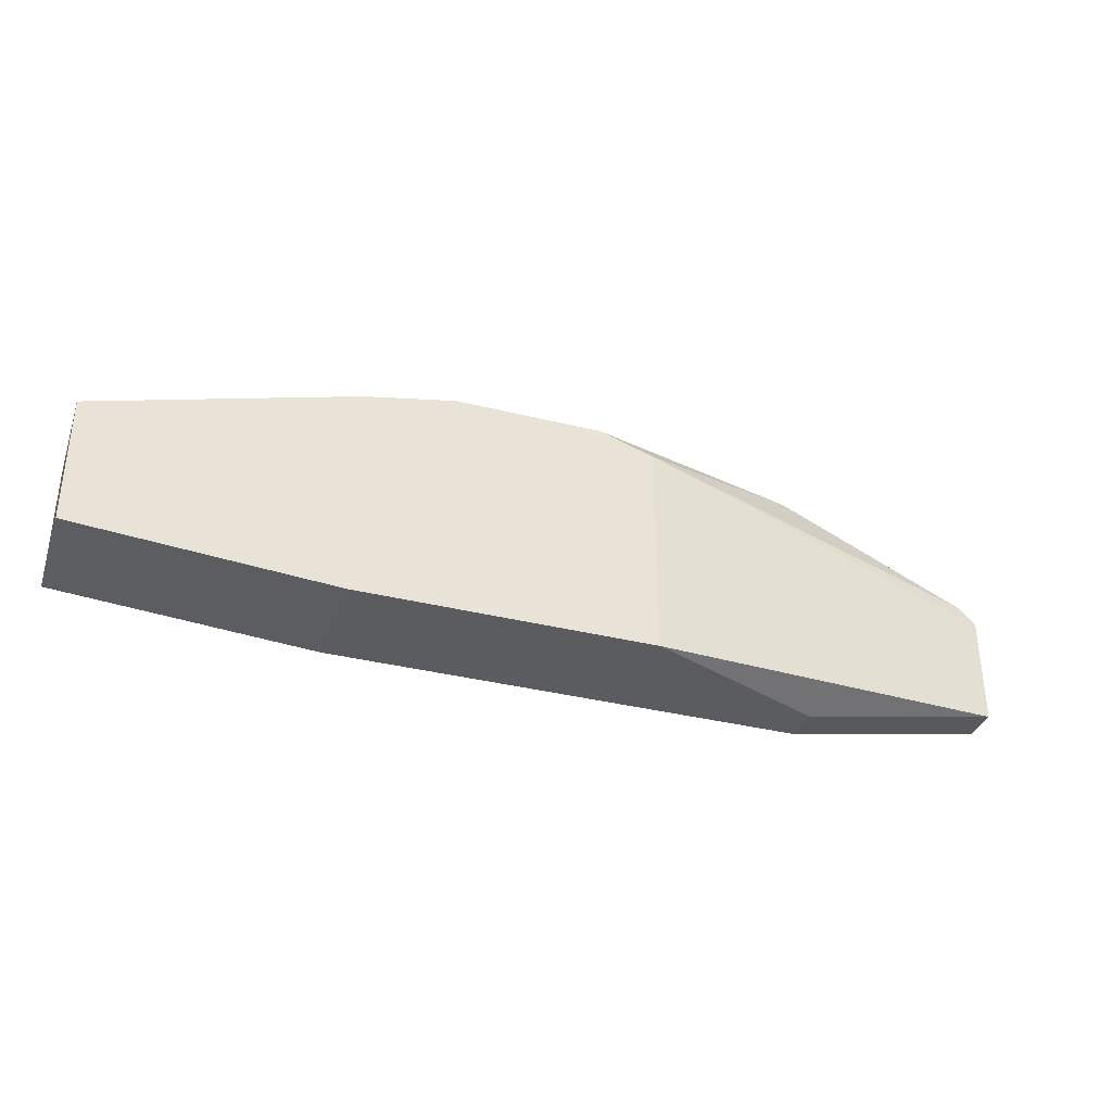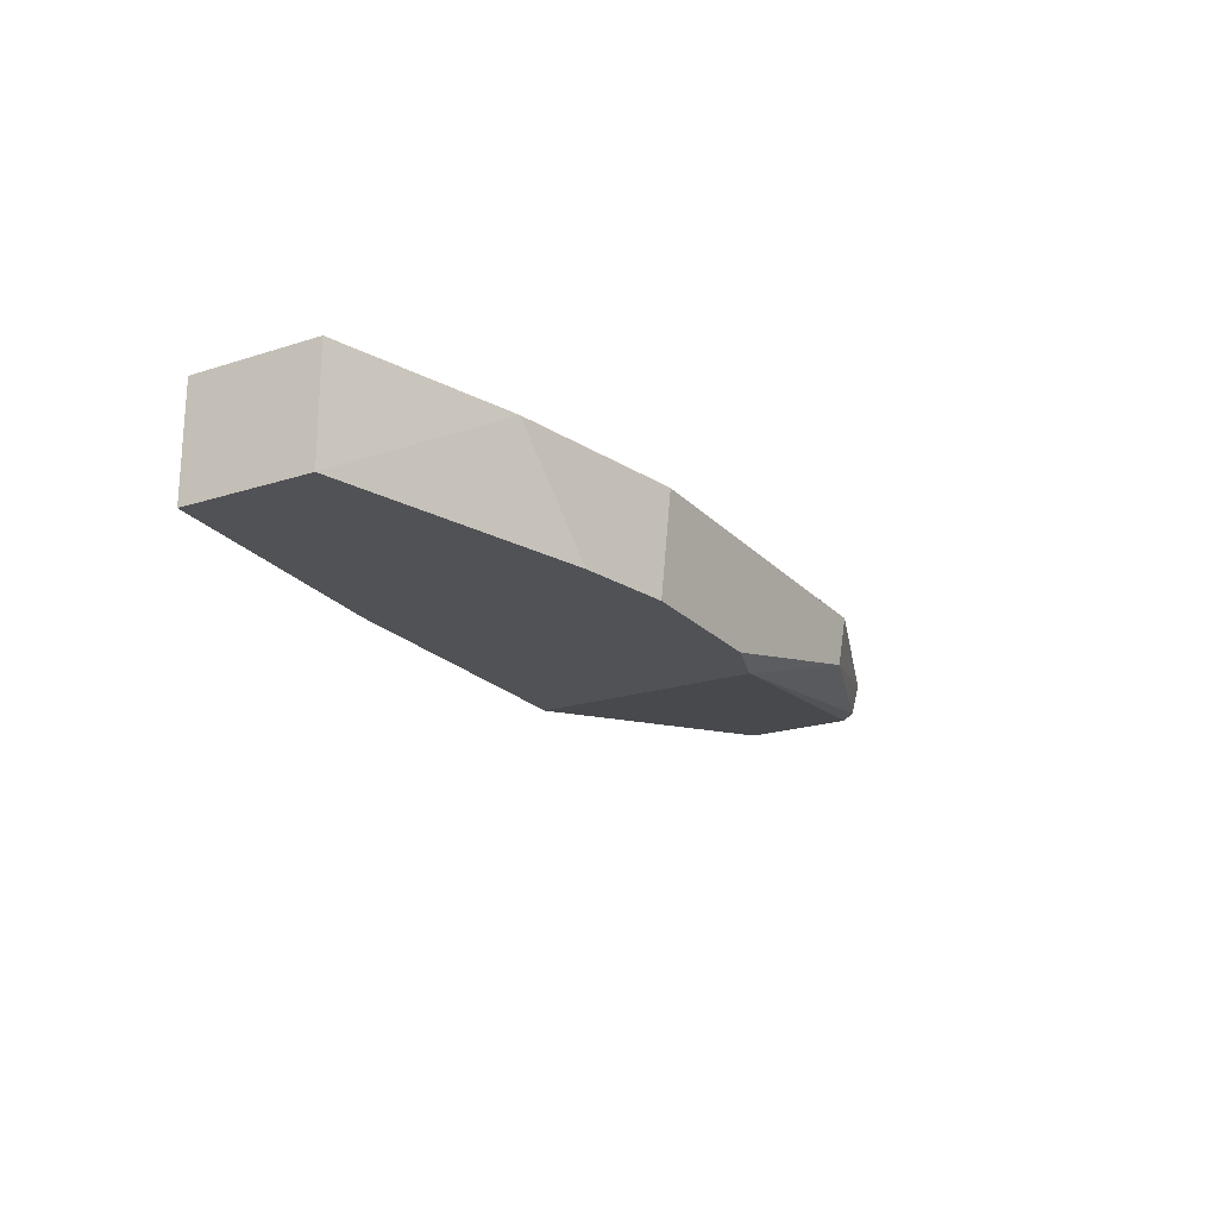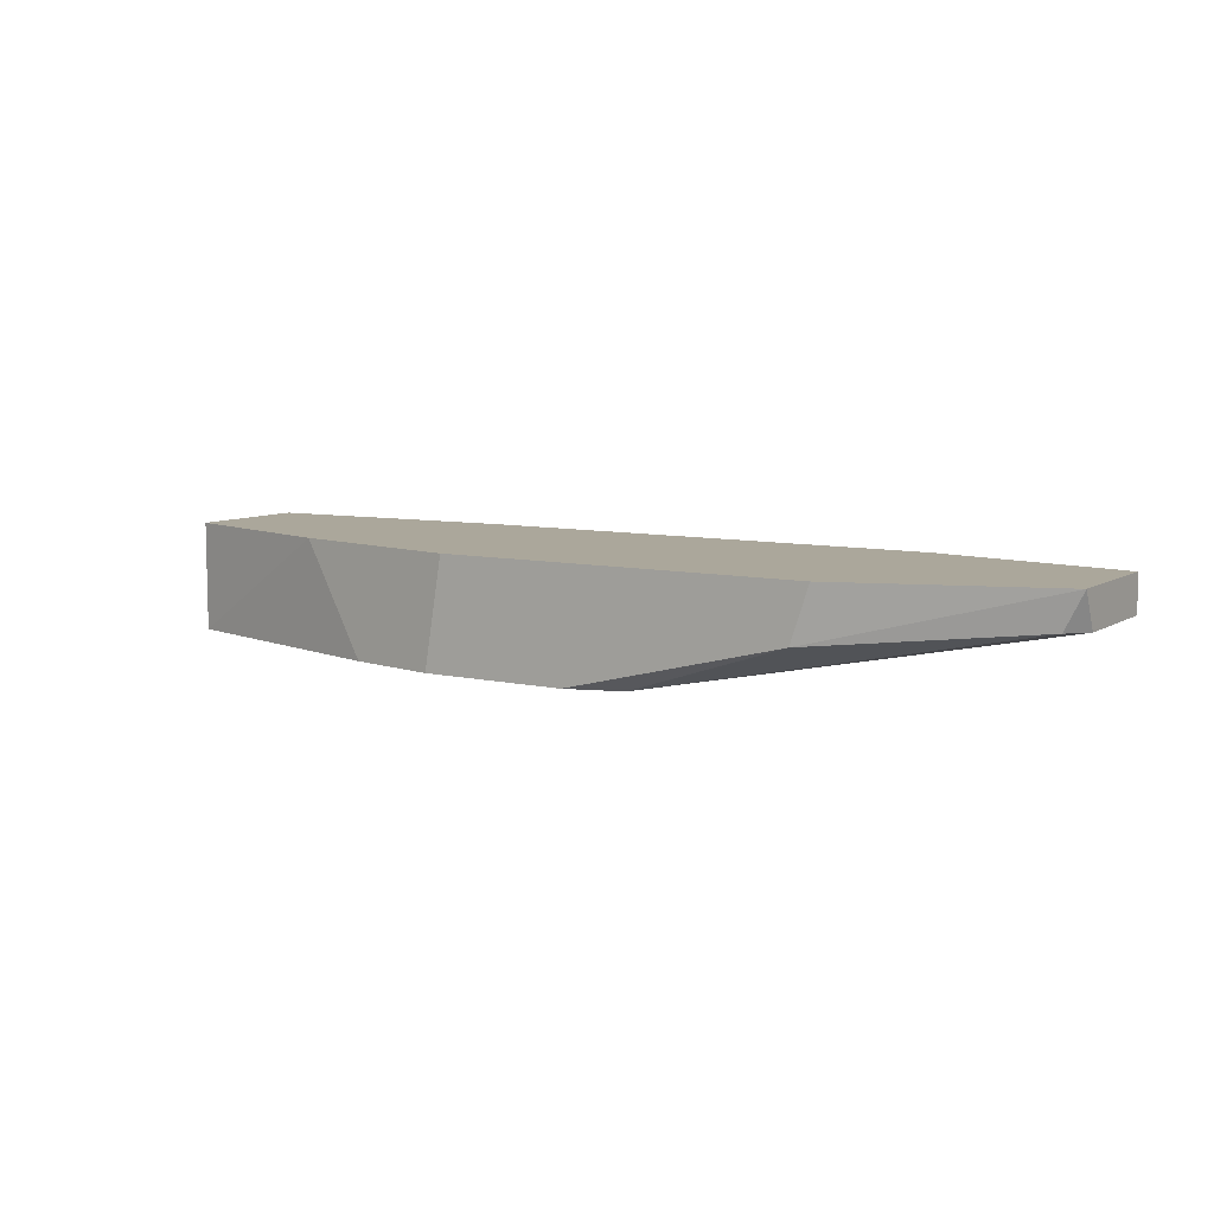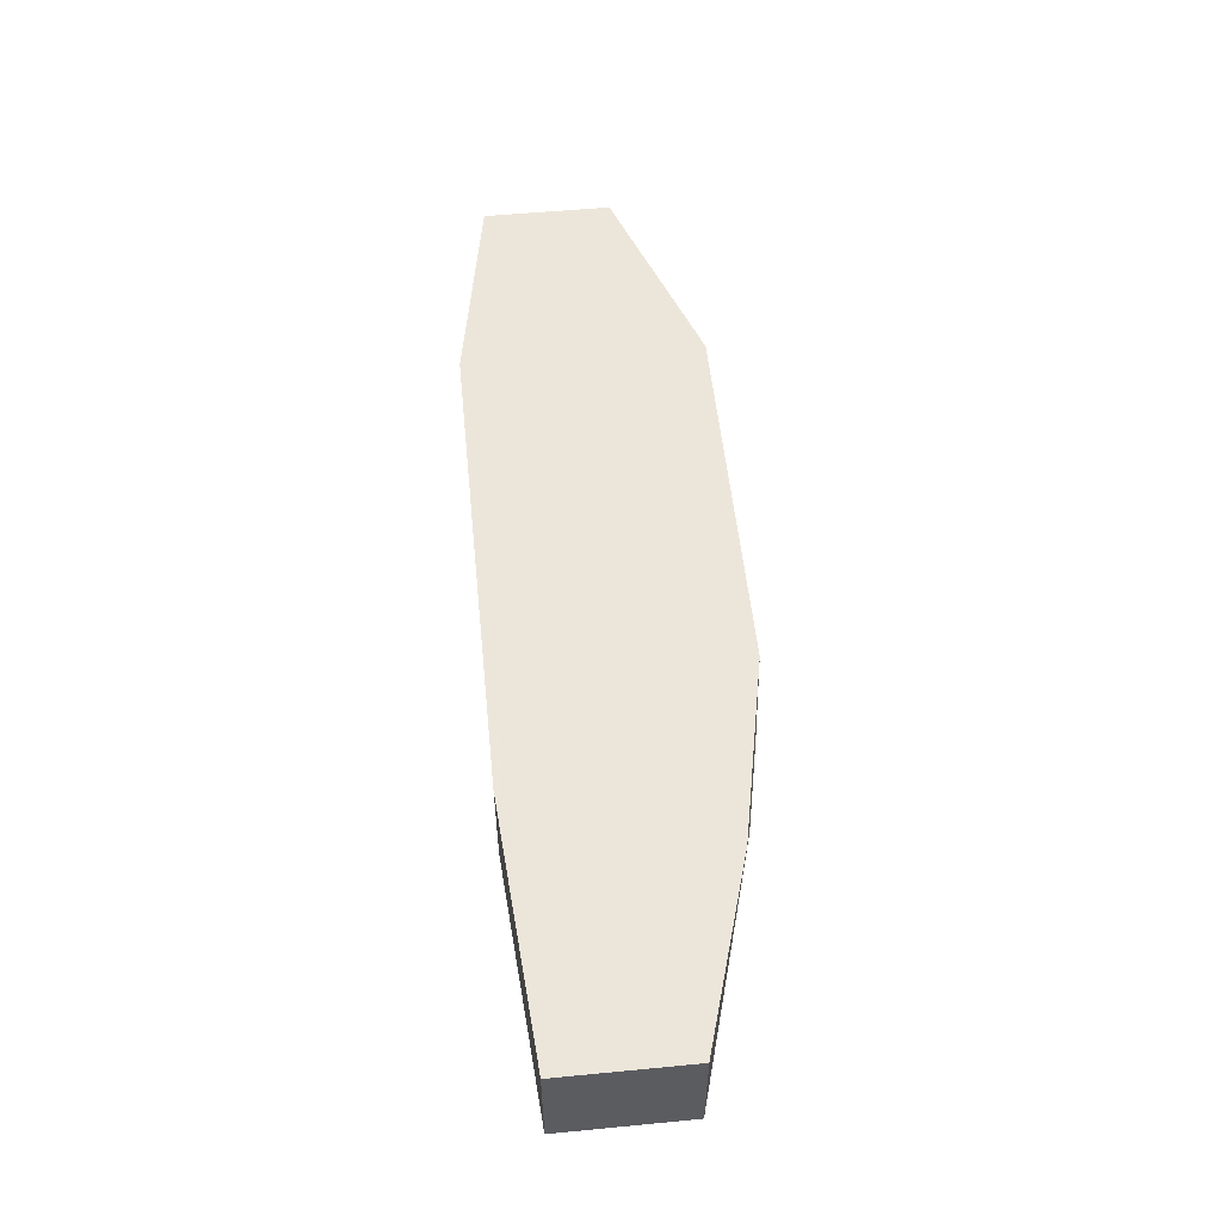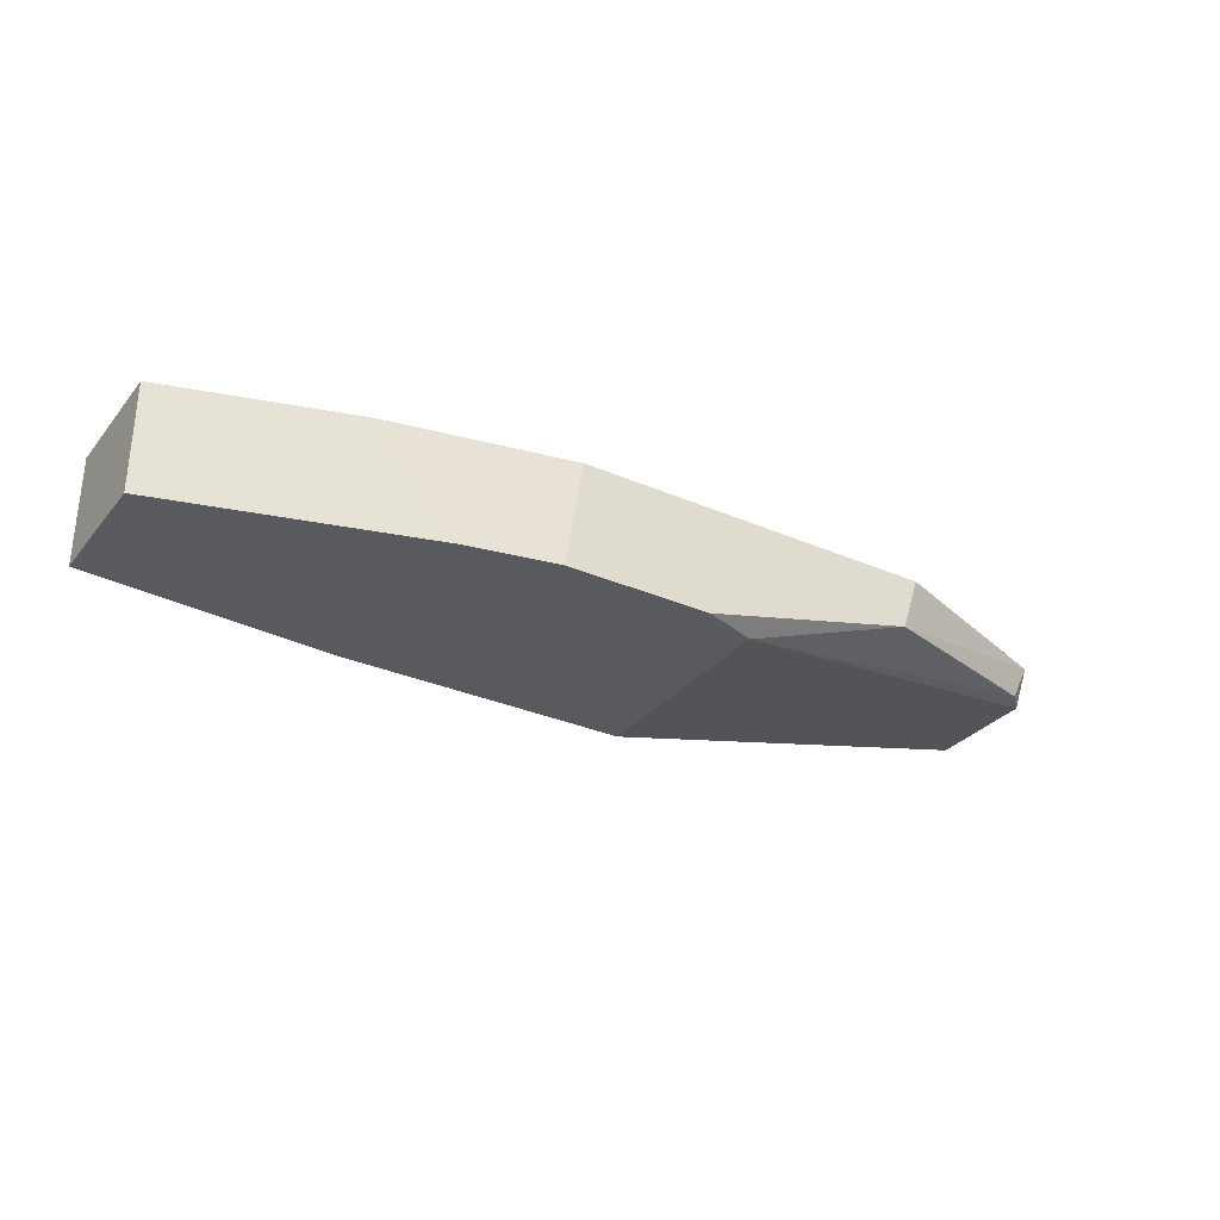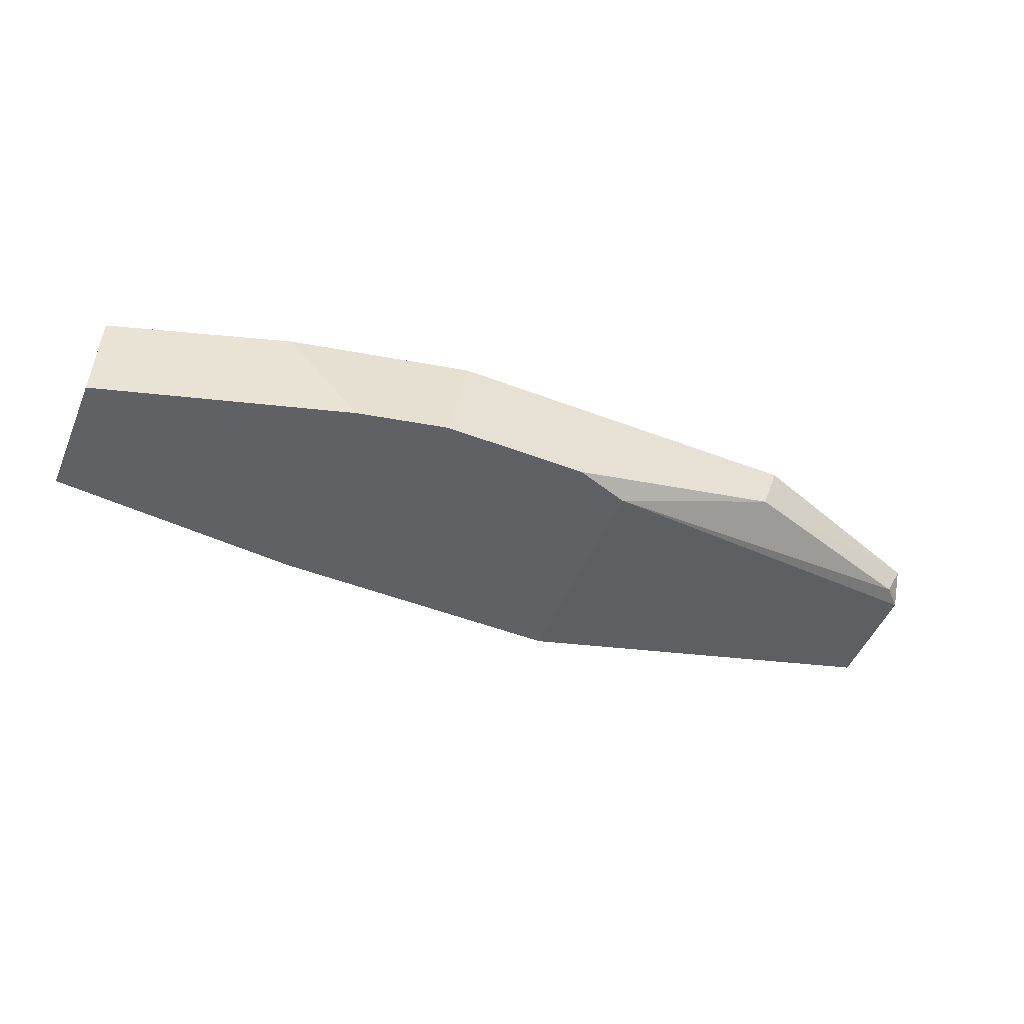
<metadata>
{"format":"obj","ext":"obj","renderer":"f3d","projection":"perspective","resolution":1024,"background":"white","views":[{"elev":-35.0,"azim":-18.5,"up":"+Z"},{"elev":-20.9,"azim":-60.0,"up":"+Y"},{"elev":8.1,"azim":32.1,"up":"+Y"},{"elev":54.2,"azim":-95.8,"up":"+Y"},{"elev":-30.9,"azim":-32.0,"up":"+Y"},{"elev":-50.2,"azim":-22.7,"up":"+Y"}]}
</metadata>
<code>
v -0.01105 0.000895 -0.008977
v -0.01105 0.003699 -0.008977
v -0.01105 0.003699 0.00924
v 0.004365 0.000895 0.00223
v 0.004365 0.000895 -0.006174
v 0.004365 0.003699 -0.006174
v 0.004365 0.003699 0.003632
v -0.04748 -0.004709 -0.008977
v -0.04748 -0.004709 0.007838
v -0.04748 0.003699 -0.008977
v -0.05308 0.003699 0.006435
v -0.02927 -0.004709 0.00924
v 0.002958 0.000895 0.003632
v -0.01245 -0.000505 0.00924
v -0.02507 -0.004709 -0.008977
v -0.02507 -0.004709 0.007838
v -0.04048 -0.004709 0.00924
v -0.03907 0.003699 0.00924
v -0.0671 -0.004709 0.00223
v -0.0671 -0.004709 -0.007576
v -0.0671 0.003699 0.00223
v -0.0671 0.003699 -0.007576
f 14 16 13
f 20 8 12
f 8 20 22
f 18 6 22
f 22 20 19
f 20 12 19
f 12 8 15
f 18 12 3
f 6 18 3
f 18 22 21
f 22 19 21
f 22 6 2
f 15 8 2
f 6 4 5
f 4 15 5
f 2 6 5
f 19 12 9
f 3 12 14
f 3 14 7
f 4 6 7
f 6 3 7
f 15 4 16
f 12 15 16
f 14 12 16
f 8 22 10
f 2 8 10
f 22 2 10
f 18 21 11
f 21 19 11
f 9 18 11
f 19 9 11
f 12 18 17
f 18 9 17
f 9 12 17
f 15 2 1
f 5 15 1
f 2 5 1
f 7 14 13
f 4 7 13
f 16 4 13

</code>
